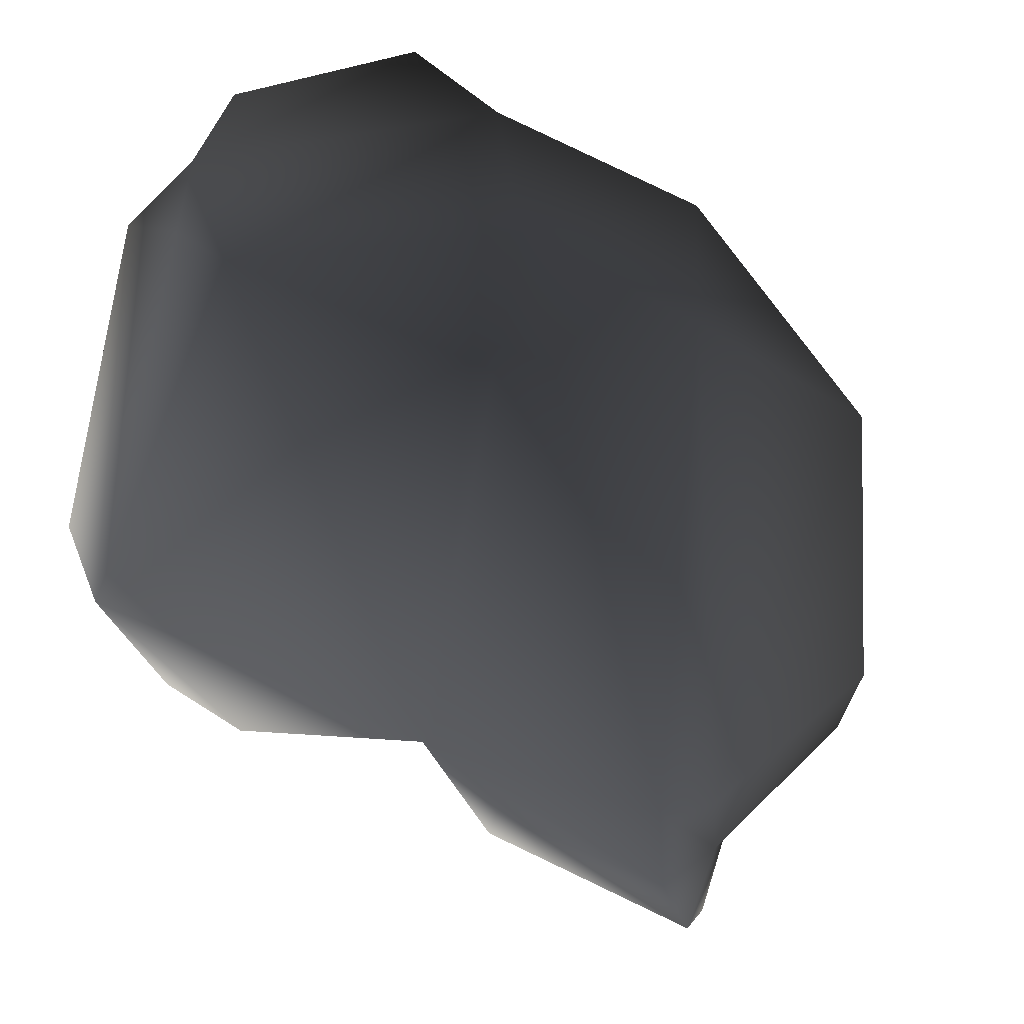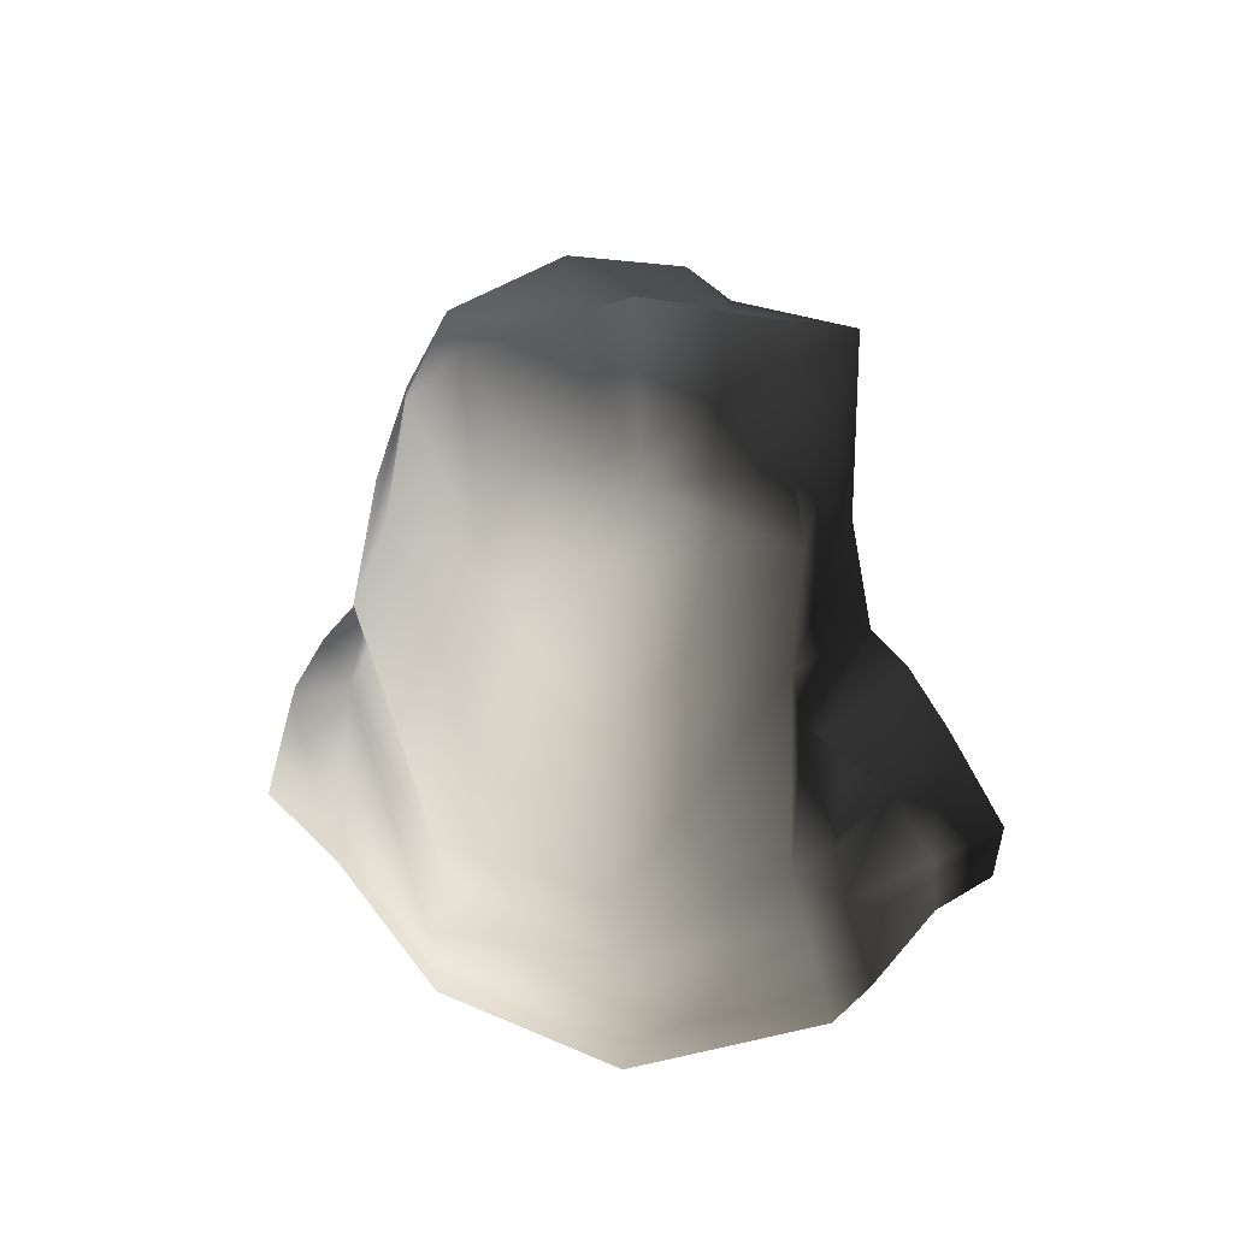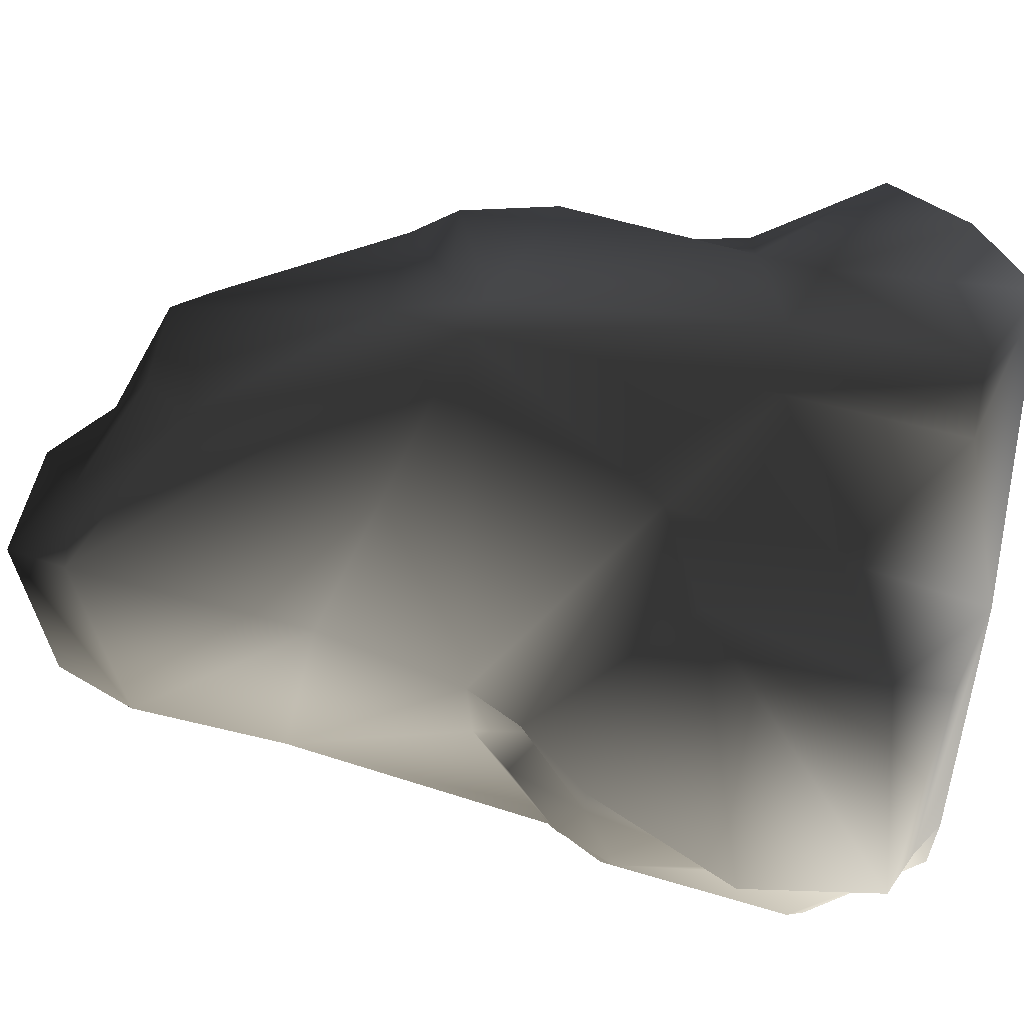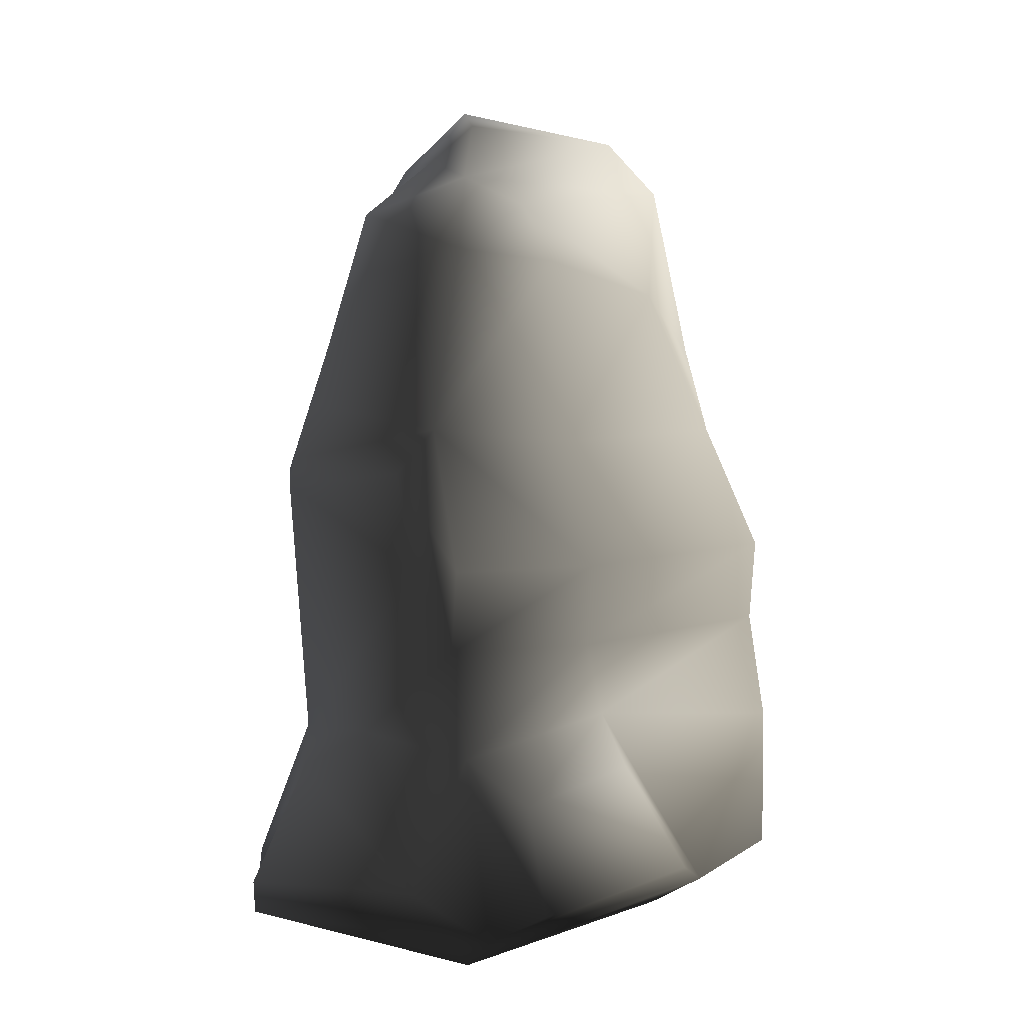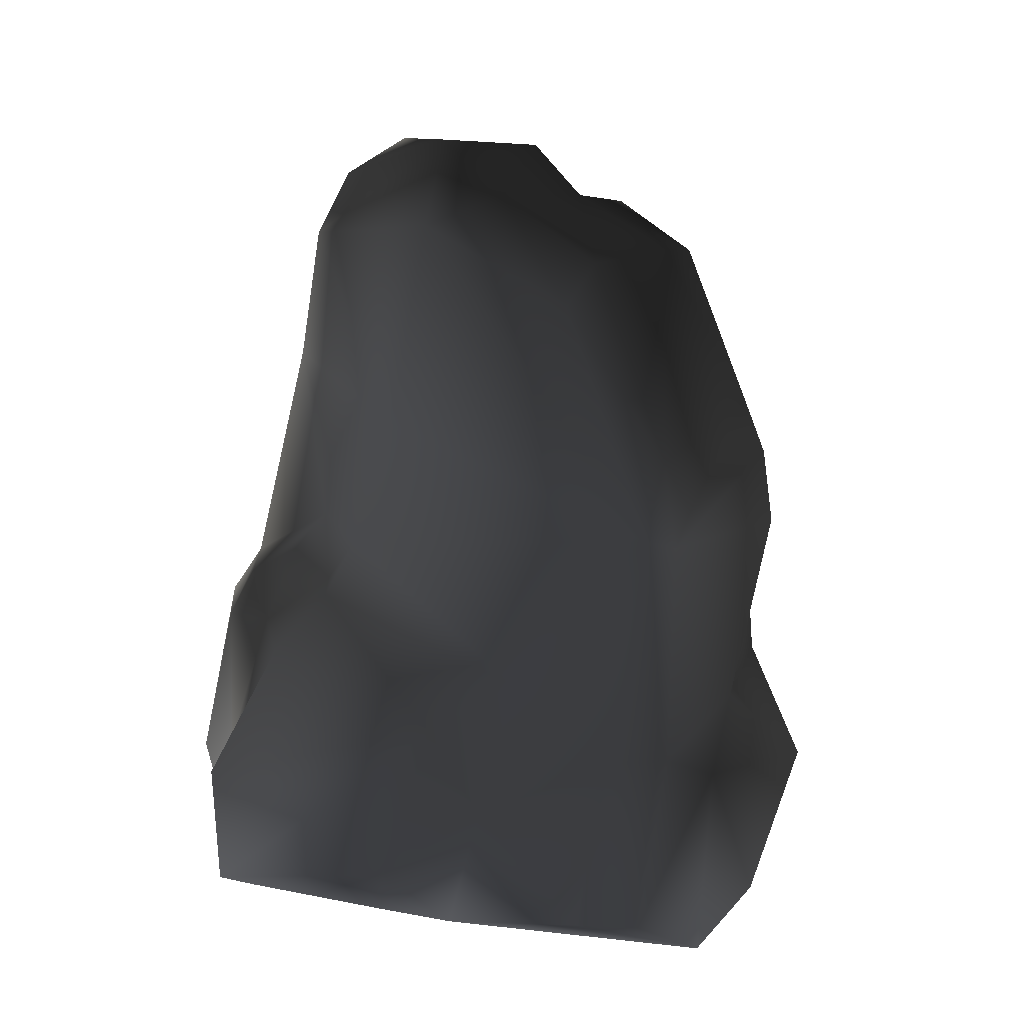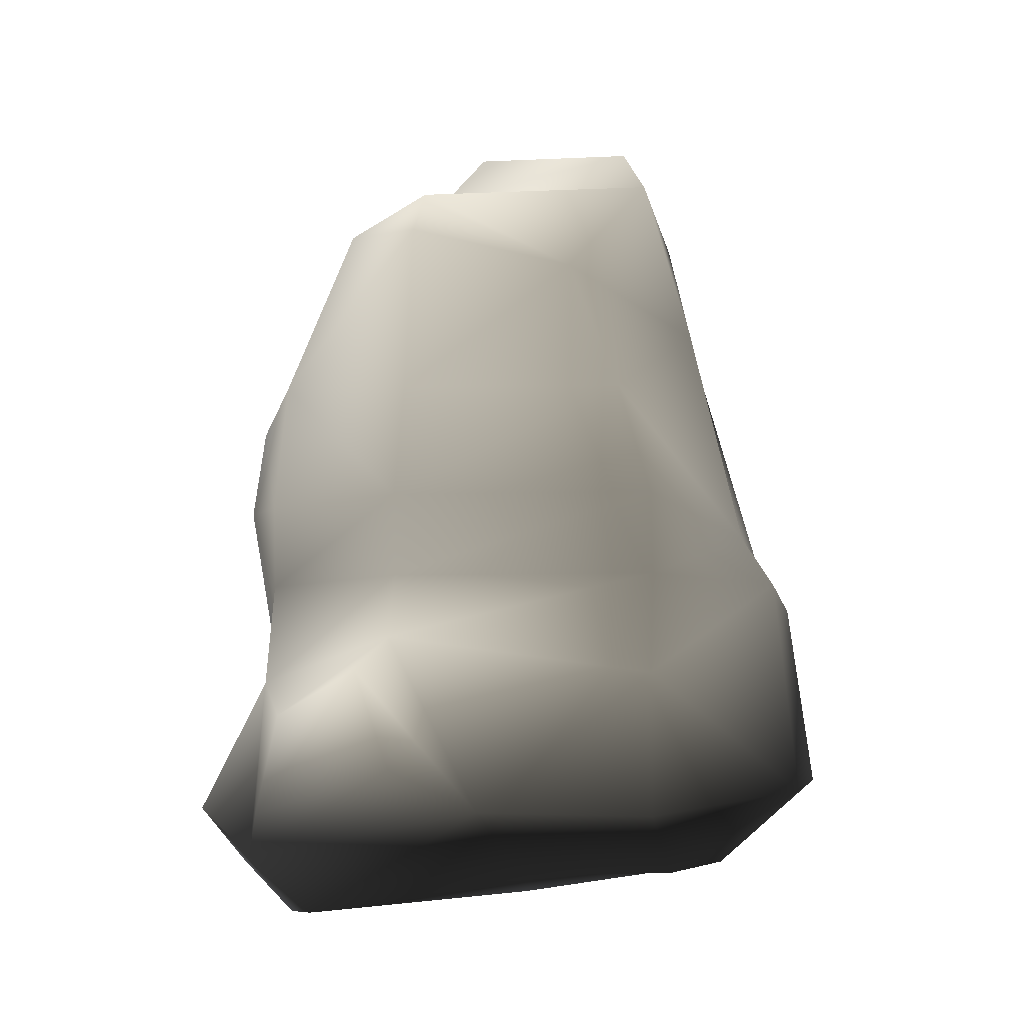
<metadata>
{"format":"obj","ext":"obj","renderer":"f3d","projection":"perspective","resolution":1024,"background":"white","views":[{"elev":-4.2,"azim":-173.9,"up":"+Y"},{"elev":58.6,"azim":-100.1,"up":"+Z"},{"elev":-67.4,"azim":86.0,"up":"+Y"},{"elev":6.4,"azim":143.9,"up":"+Z"},{"elev":22.9,"azim":26.5,"up":"+Z"},{"elev":-12.1,"azim":-168.2,"up":"+Z"}]}
</metadata>
<code>
v 1.123 0.3909 1.637
v 1.087 -0.4304 1.528
v 1.1 -0.3348 1.643
v 1.127 0.5097 1.293
v 1.012 -0.382 1.847
v 1.012 -0.5514 1.589
v 1.051 -0.3661 0.5822
v 0.8595 -0.5039 0.5863
v 0.5315 -0.6778 0.9416
v 0.4255 -0.7747 0.3918
v 0.316 -0.9682 0.823
v 0.1847 -1.124 0.2421
v -0.08347 -1.035 1.346
v -0.2351 -1.165 1.132
v -0.4243 -0.9211 1.122
v -0.2667 -0.7042 1.247
v -0.02842 -0.9111 1.52
v -0.3894 -0.7475 1.365
v -0.641 -0.6767 1.189
v -0.3215 -0.6227 1.484
v -0.7037 -0.5172 1.209
v -0.7402 -0.7033 0.9904
v -0.8184 -0.5496 1.025
v -0.8167 -0.8227 0.4269
v -0.8949 -0.6691 0.3476
v -0.4638 -0.5194 2.095
v 0.1058 -0.8425 2.001
v -0.7037 0.07038 1.209
v -0.5168 0.07038 2.03
v -0.8184 0.07038 1.025
v -0.8949 0.07038 0.2405
v -0.4277 0.5779 0.9961
v -0.4277 0.6671 0.6181
v -0.4277 0.6702 0.1052
v -0.3533 -0.5514 2.597
v -0.3399 0.07038 2.671
v -0.2325 -0.09116 2.873
v -0.2261 -0.535 2.837
v 0.1752 -0.5311 3.005
v 0.2655 -0.8425 2.775
v 0.6821 -0.5514 2.45
v -0.08179 0.3566 2.268
v -0.2888 0.4675 1.741
v -0.4277 0.6076 1.293
v 0.7325 -0.4163 2.584
v 0.8648 -0.0622 2.555
v 1.012 0.4675 1.798
v 1.012 0.6076 1.293
v 1.012 0.5779 0.9961
v 0.5061 0.7536 1.293
v 0.5061 0.6134 1.741
v 0.5061 0.5025 2.404
v 0.7987 0.3263 2.449
v -0.08179 0.3566 2.268
v -0.2888 0.4675 1.741
v -0.4277 0.6076 1.293
v 0.5061 0.7238 0.9961
v -0.4277 0.5779 0.9961
v 1.012 0.6671 0.6181
v 0.5061 0.813 0.7541
v -0.4277 0.6671 0.6181
v 0.1455 0.9541 0.1052
v -0.4277 0.6702 0.1052
v 0.8929 0.8843 0.4704
v 0.5689 1.03 0.604
v 0.9208 1.025 0.1069
v 0.4066 1.171 0.2379
v 1.012 0.8082 -0.02275
v 1.248 0.6559 0.1639
v 1.112 0.1508 0.6467
v 1.178 -0.1859 0.463
v 1.378 -0.2437 0.02434
v 1.246 -0.4684 -0.1705
v 1.082 -0.6965 0.01163
v 0.8752 -0.8279 0.04195
v 0.3343 -0.8581 -0.08083
v 0.1381 -1.057 0.03554
v -0.3867 -1.391 0.2221
v -0.4126 -1.371 0.6736
v -0.4697 -1.159 0.1922
v -0.4956 -1.097 0.6656
v -0.3215 -1.266 0.1378
v 0.1752 -0.5311 3.005
v 0.3809 -0.4663 2.806
v 0.2655 -0.8425 2.775
v 0.6821 -0.5514 2.45
v 0.7325 -0.4163 2.584
v 0.5048 -0.06219 2.727
v 0.8648 -0.0622 2.555
v 0.7987 0.3263 2.449
v 0.5061 0.3202 2.612
v -0.3399 0.07038 2.671
v -0.2325 -0.09116 2.873
v -0.2261 -0.535 2.837
v 0.3784 -0.1876 2.933
v -0.08179 0.3566 2.268
v -0.4697 -1.159 0.1922
v -0.3215 -1.058 0.02139
v -0.4697 -1.031 0.04296
v -0.3215 -1.266 0.1378
v 0.3343 -0.8581 -0.08083
v 0.1381 -1.057 0.03554
v -0.3867 -1.391 0.2221
v 0.05615 0.5691 -0.08963
v 0.8796 0.4835 -0.2128
v 0.1455 0.9541 0.1052
v -0.4277 0.6702 0.1052
v -0.4367 0.3054 -0.07347
v -0.8949 0.07038 0.2405
v -0.8949 -0.6691 0.3476
v -0.4697 -1.159 0.1922
v -0.8167 -0.8227 0.4269
v 1.012 0.8082 -0.02275
v 0.4066 1.171 0.2379
v 0.9208 1.025 0.1069
v 1.051 0.5941 -0.05999
v 1.248 0.6559 0.1639
v 1.246 -0.4684 -0.1705
v 1.378 -0.2437 0.02434
v 0.8752 -0.8279 0.04195
v 1.082 -0.6965 0.01163
v 0.5061 0.3202 2.612
g P_DF_Runic_Rock_02_(3)_624_64
f 1 3 2
f 2 4 1
f 2 3 5
f 5 6 2
f 7 2 6
f 2 7 4
f 6 8 7
f 9 8 6
f 9 10 8
f 10 9 11
f 11 12 10
f 13 11 9
f 13 14 11
f 15 14 13
f 15 13 16
f 13 17 16
f 9 17 13
f 17 9 6
f 18 15 16
f 18 19 15
f 16 20 18
f 19 18 20
f 20 16 17
f 20 21 19
f 22 19 21
f 15 19 22
f 21 23 22
f 24 22 23
f 23 25 24
f 26 20 17
f 26 21 20
f 17 27 26
f 28 21 26
f 26 29 28
f 30 23 21
f 21 28 30
f 31 25 23
f 23 30 31
f 30 28 32
f 32 33 30
f 31 30 33
f 33 34 31
f 29 26 35
f 35 26 27
f 35 36 29
f 37 36 35
f 35 38 37
f 39 38 35
f 35 40 39
f 27 40 35
f 40 27 6
f 6 41 40
f 29 36 42
f 42 43 29
f 28 29 43
f 44 32 28
f 43 44 28
f 41 6 5
f 5 45 41
f 5 46 45
f 46 5 47
f 47 5 3
f 3 1 47
f 48 47 1
f 1 4 48
f 49 48 4
f 47 48 50
f 50 48 49
f 50 51 47
f 47 51 52
f 52 53 47
f 47 53 46
f 54 52 51
f 51 55 54
f 55 51 50
f 50 56 55
f 49 57 50
f 56 50 57
f 57 58 56
f 57 49 59
f 59 60 57
f 58 57 60
f 60 61 58
f 61 60 62
f 62 63 61
f 60 59 64
f 64 65 60
f 62 60 65
f 65 64 66
f 66 64 59
f 66 67 65
f 65 67 62
f 59 68 66
f 68 59 69
f 59 70 69
f 69 70 71
f 71 72 69
f 71 73 72
f 74 73 71
f 71 7 74
f 7 71 70
f 74 7 8
f 8 75 74
f 70 4 7
f 70 49 4
f 75 8 10
f 10 76 75
f 76 10 12
f 12 77 76
f 77 12 78
f 78 12 11
f 11 79 78
f 80 78 79
f 79 81 80
f 81 79 14
f 14 79 11
f 14 15 81
f 80 81 22
f 22 81 15
f 22 24 80
f 78 82 77
f 59 49 70
f 83 85 84
f 84 85 86
f 86 87 84
f 88 84 87
f 87 89 88
f 88 89 90
f 90 91 88
f 92 88 91
f 88 92 93
f 94 83 93
f 93 95 88
f 83 95 93
f 95 83 84
f 84 88 95
f 92 91 96
f 97 99 98
f 98 100 97
f 100 98 101
f 101 102 100
f 100 103 97
f 101 98 104
f 104 105 101
f 105 104 106
f 107 106 104
f 104 108 107
f 108 104 98
f 98 99 108
f 109 108 99
f 109 107 108
f 99 110 109
f 110 99 111
f 111 112 110
f 106 113 105
f 113 106 114
f 114 115 113
f 113 116 105
f 116 113 117
f 118 116 117
f 105 116 118
f 117 119 118
f 118 101 105
f 120 101 118
f 118 121 120
f 6 27 17
f 54 122 52
f 52 122 53

</code>
